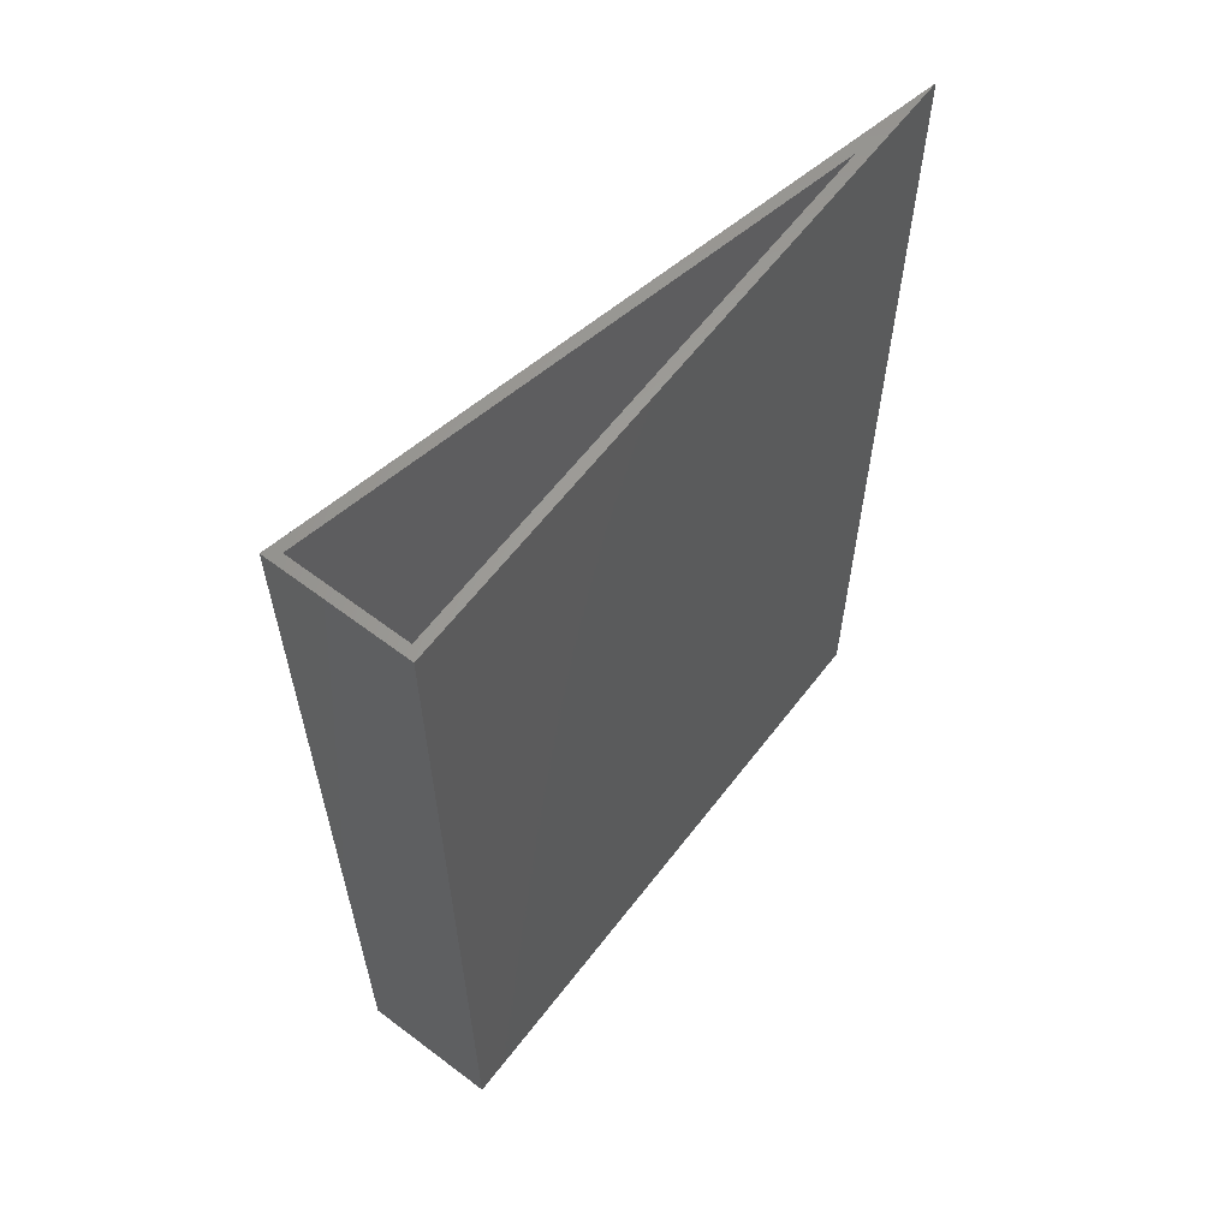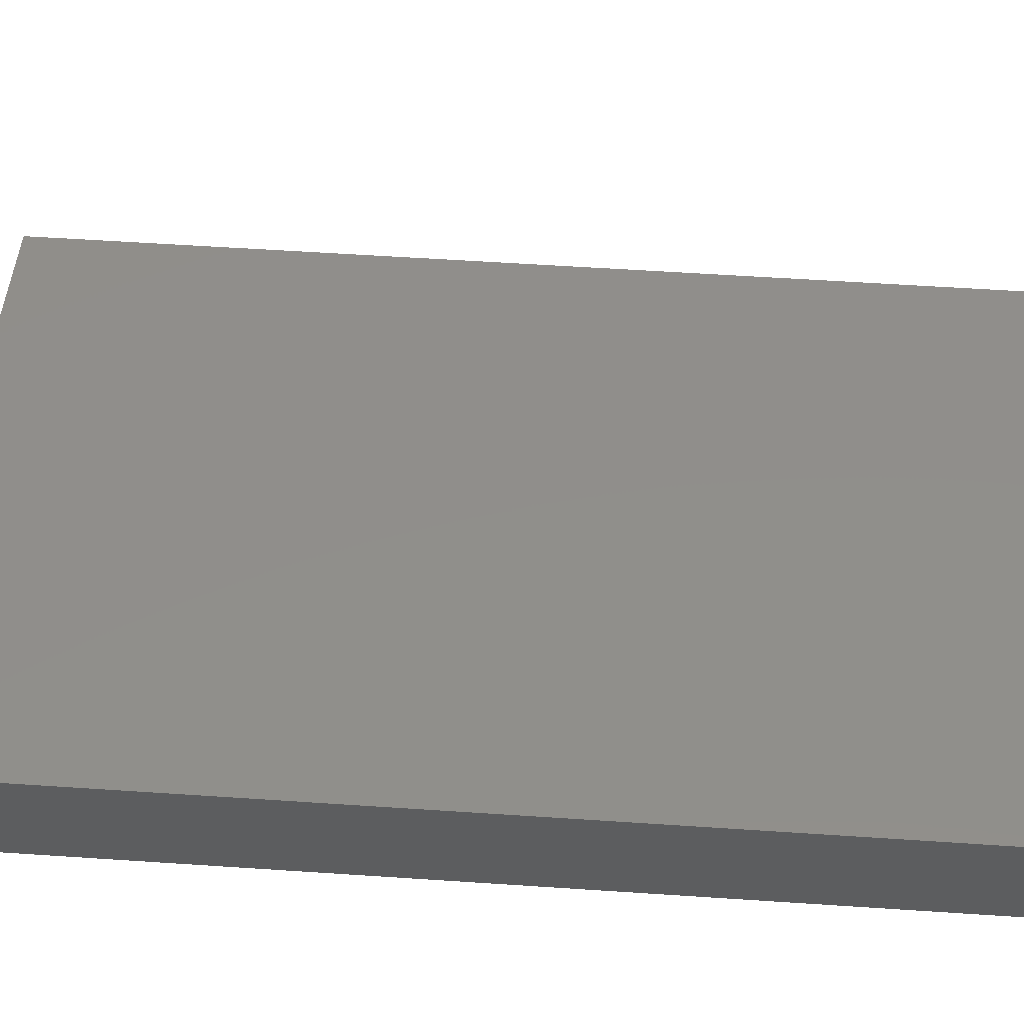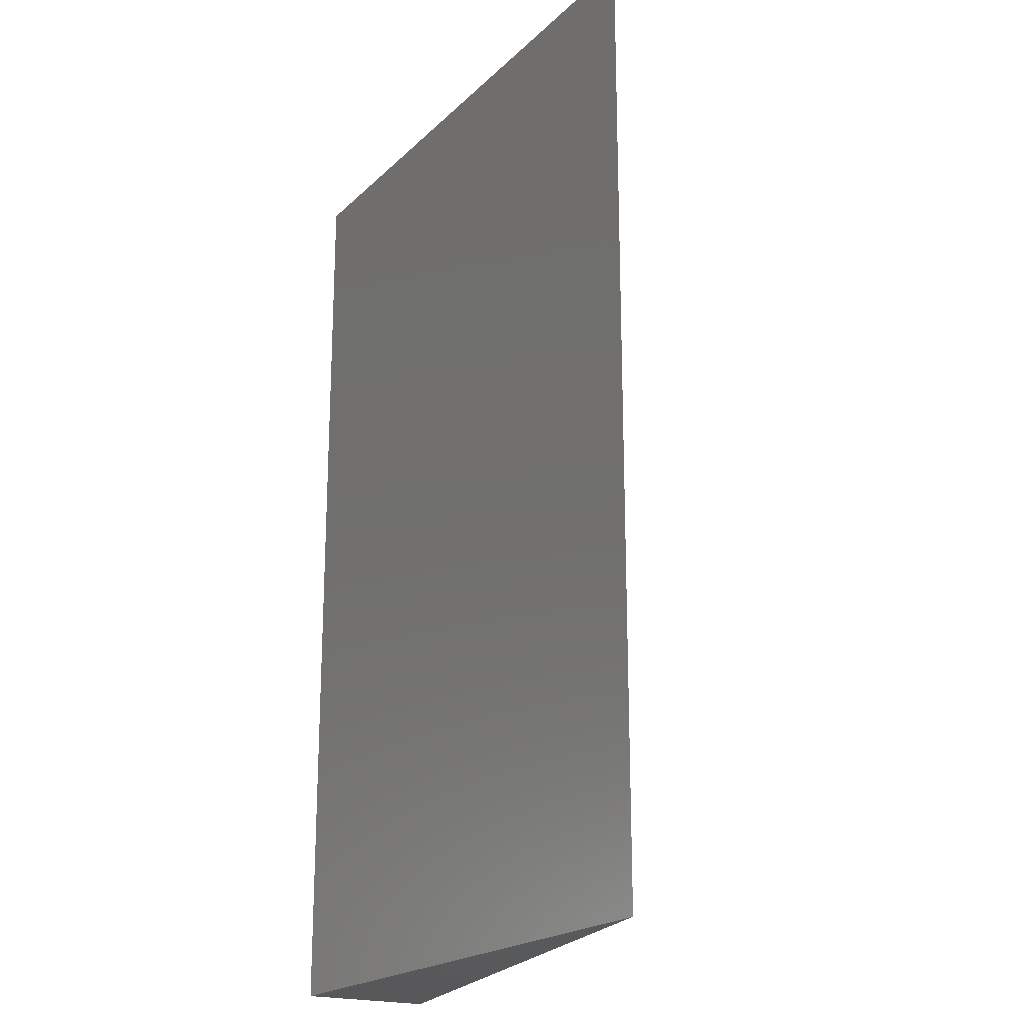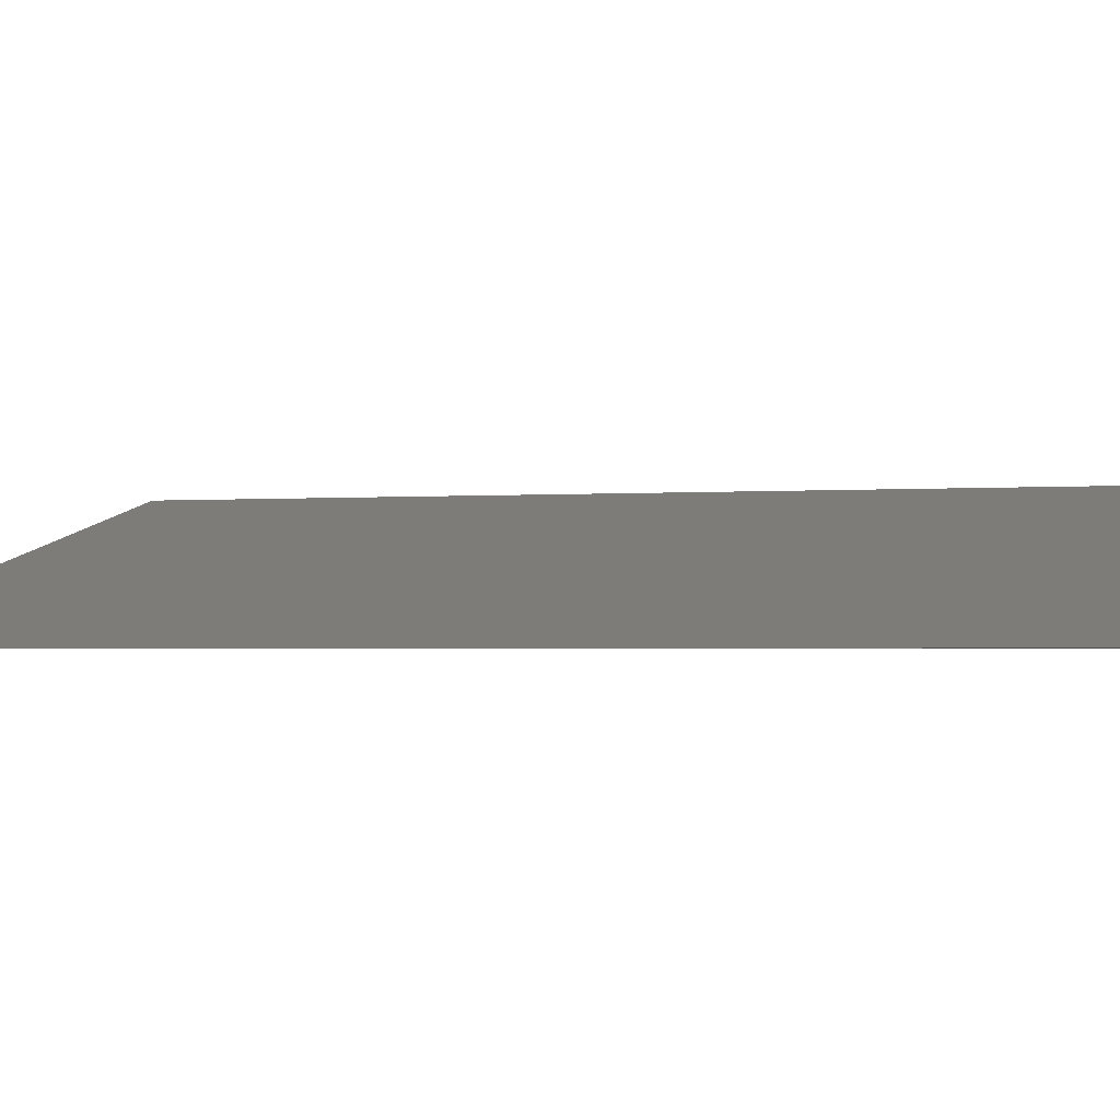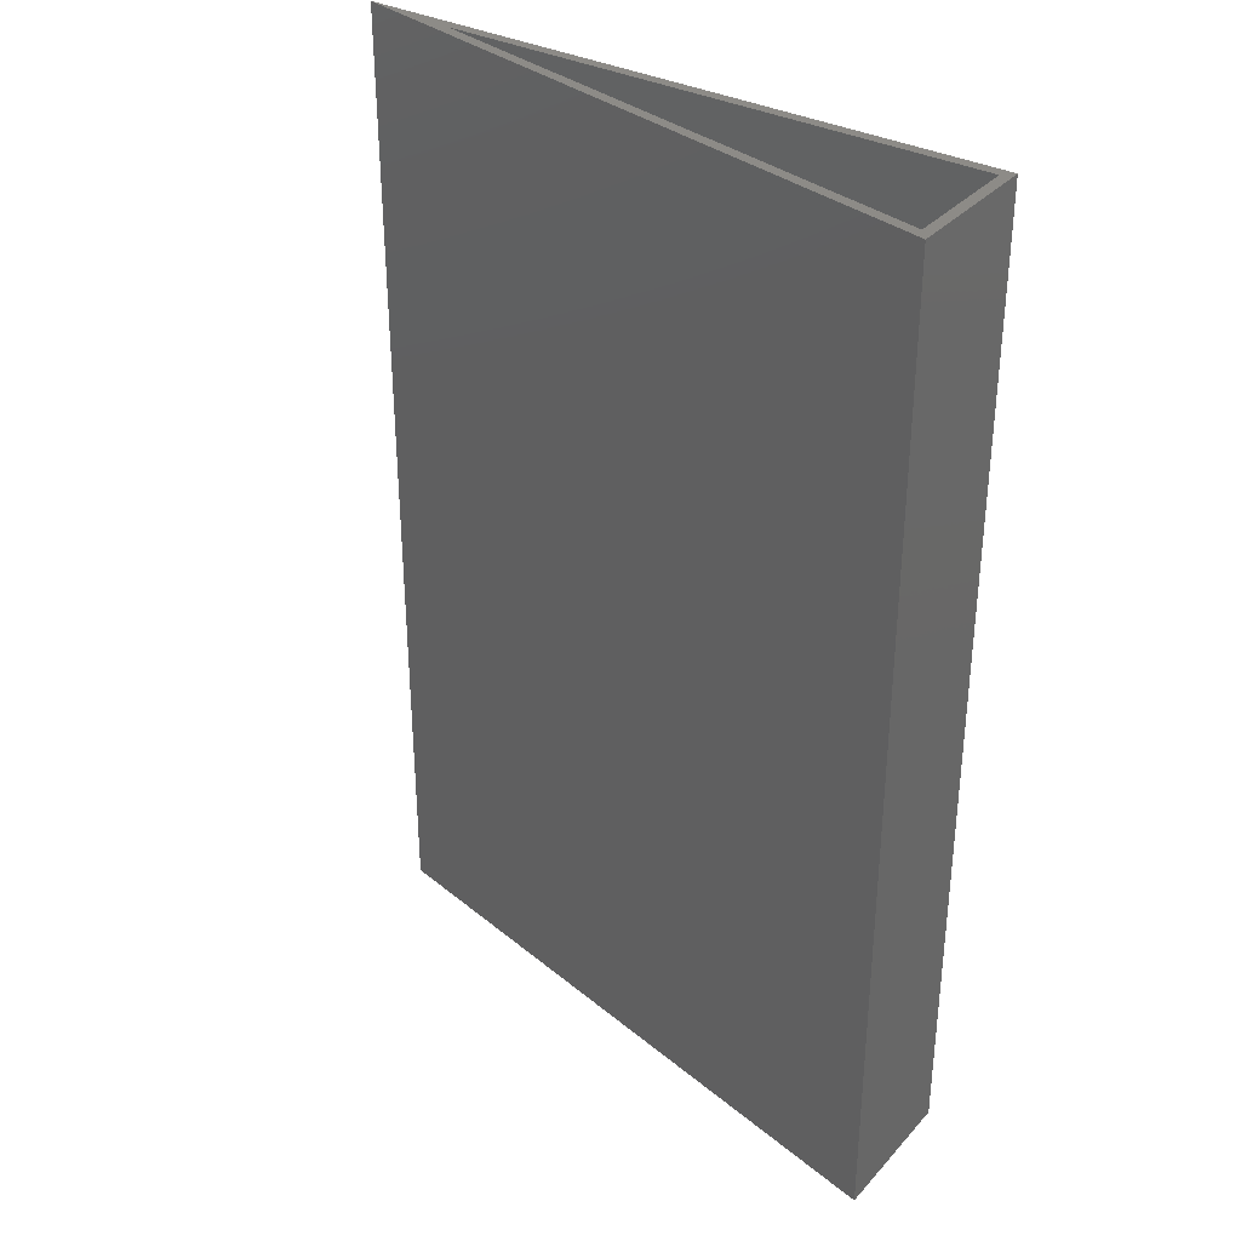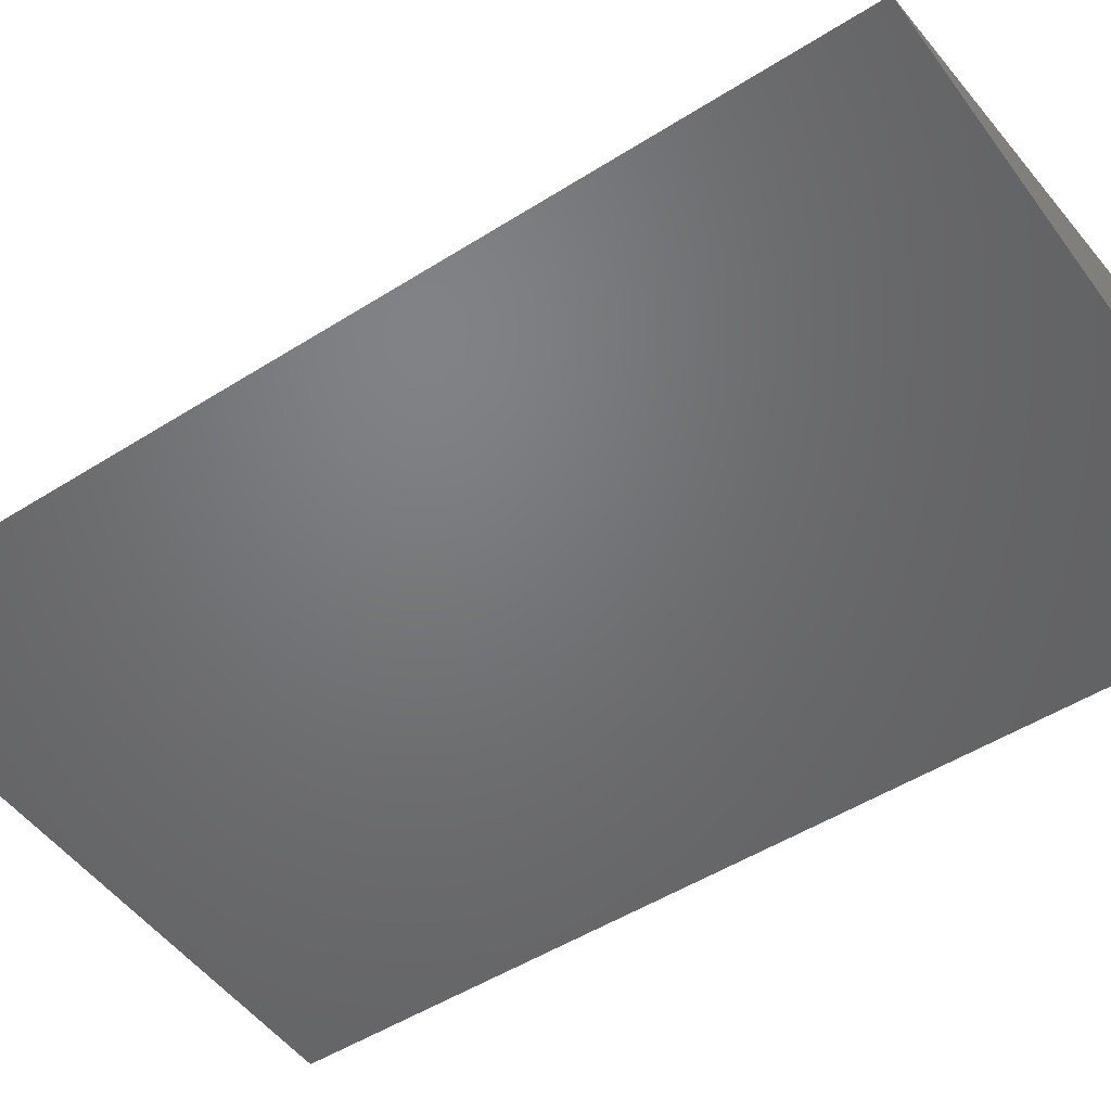
<metadata>
{"format":"stl","ext":"stl","renderer":"f3d","projection":"perspective","resolution":1024,"background":"white","views":[{"elev":62.3,"azim":127.5,"up":"+Y"},{"elev":59.2,"azim":93.9,"up":"+Z"},{"elev":-20.3,"azim":-121.5,"up":"+Y"},{"elev":-1.8,"azim":-74.2,"up":"+Z"},{"elev":34.0,"azim":35.3,"up":"+Y"},{"elev":-50.0,"azim":-55.1,"up":"+Z"}]}
</metadata>
<code>
# stl→obj: 12 verts, 20 faces
v 6.556e-18 2.689e-17 0.1071
v -0.007812 2.645e-17 0.007812
v -0.007812 2.645e-17 0.09734
v -0.4128 3.971e-18 0.007812
v -0.4844 0 0
v 0 2.689e-17 -2.966e-17
v -0.4128 -0.7422 0.007812
v -0.007812 -0.7422 0.007812
v -0.007812 -0.7422 0.09734
v -0.4844 -0.75 0
v 5.551e-17 -0.75 -2.966e-17
v 6.207e-17 -0.75 0.1071
f 1 2 3
f 1 3 4
f 1 4 5
f 6 5 4
f 6 4 2
f 6 2 1
f 4 7 2
f 2 7 8
f 2 8 3
f 3 8 9
f 3 9 4
f 4 9 7
f 8 7 9
f 10 11 12
f 1 5 12
f 12 5 10
f 6 1 11
f 11 1 12
f 5 6 10
f 10 6 11

</code>
